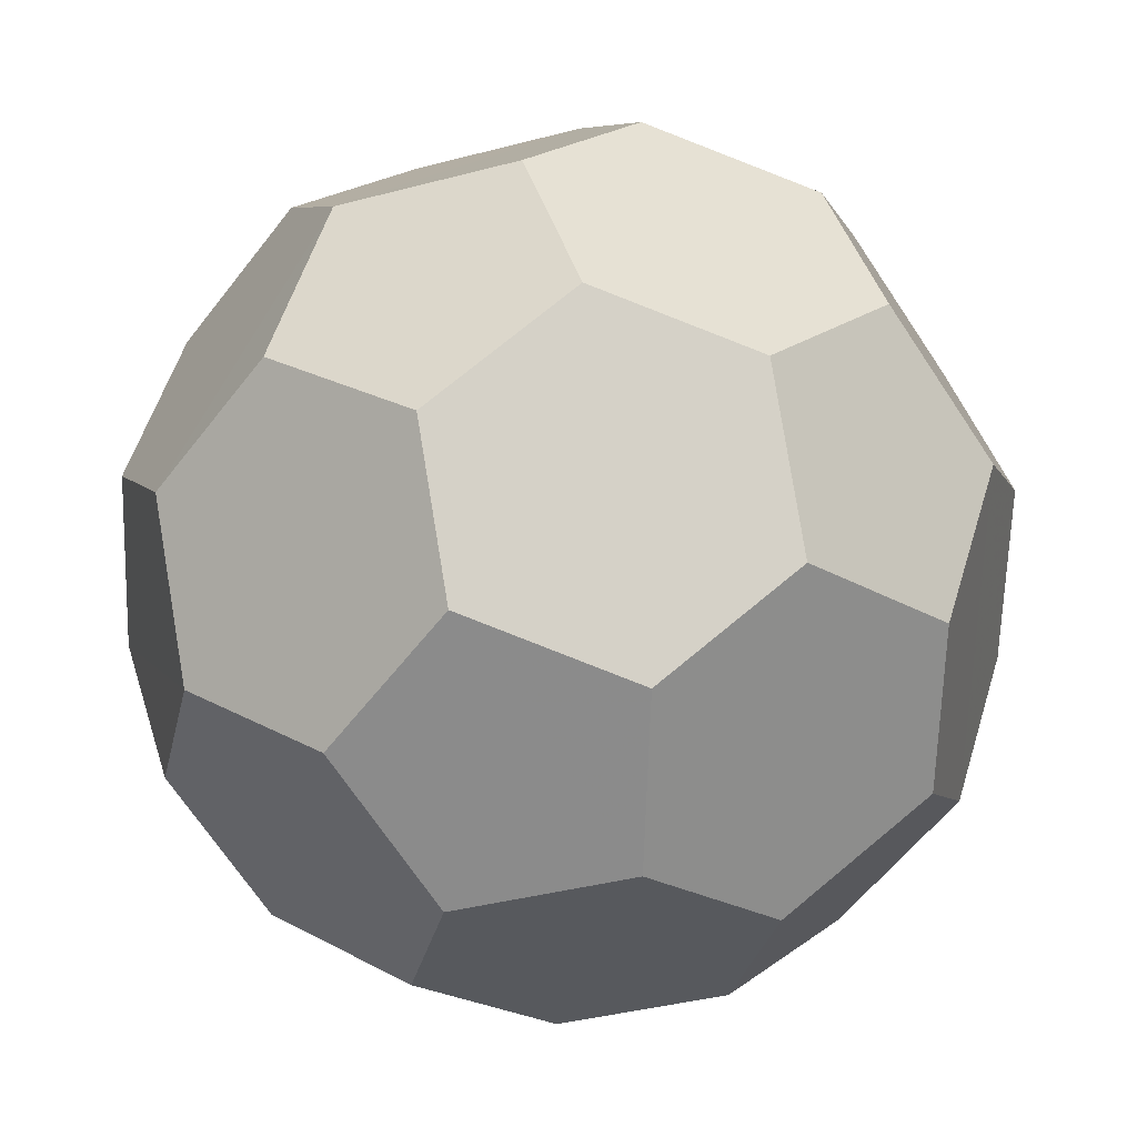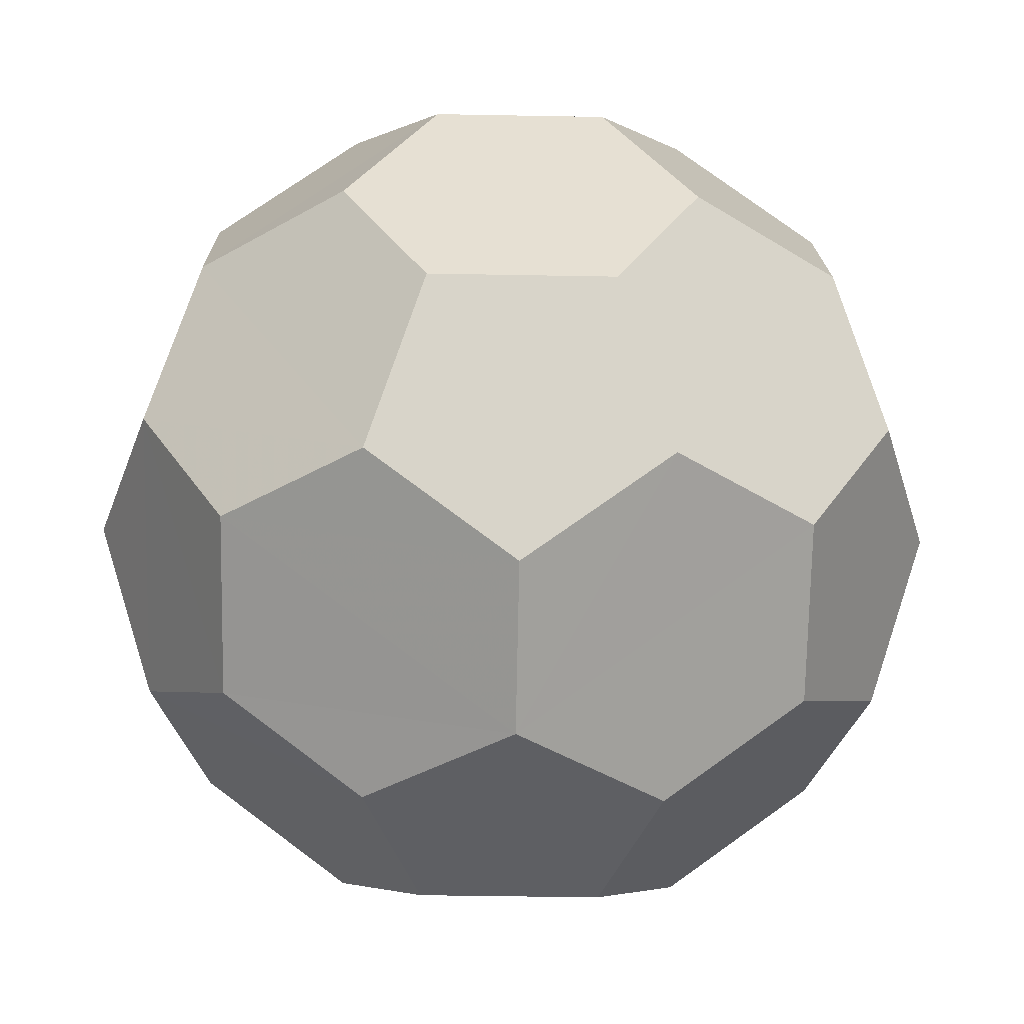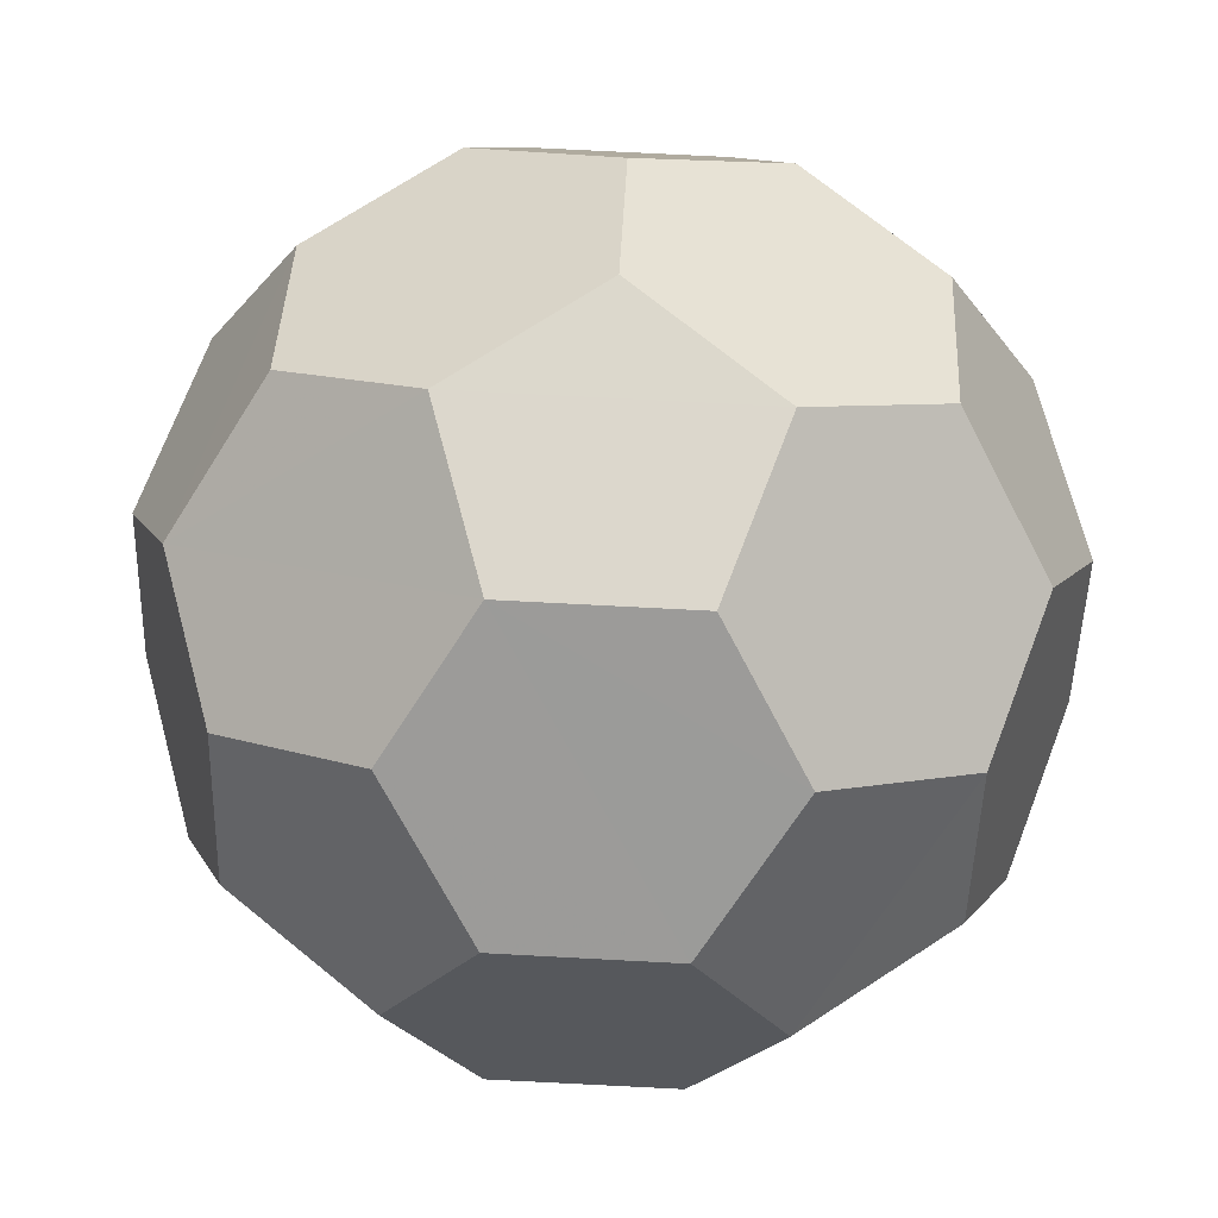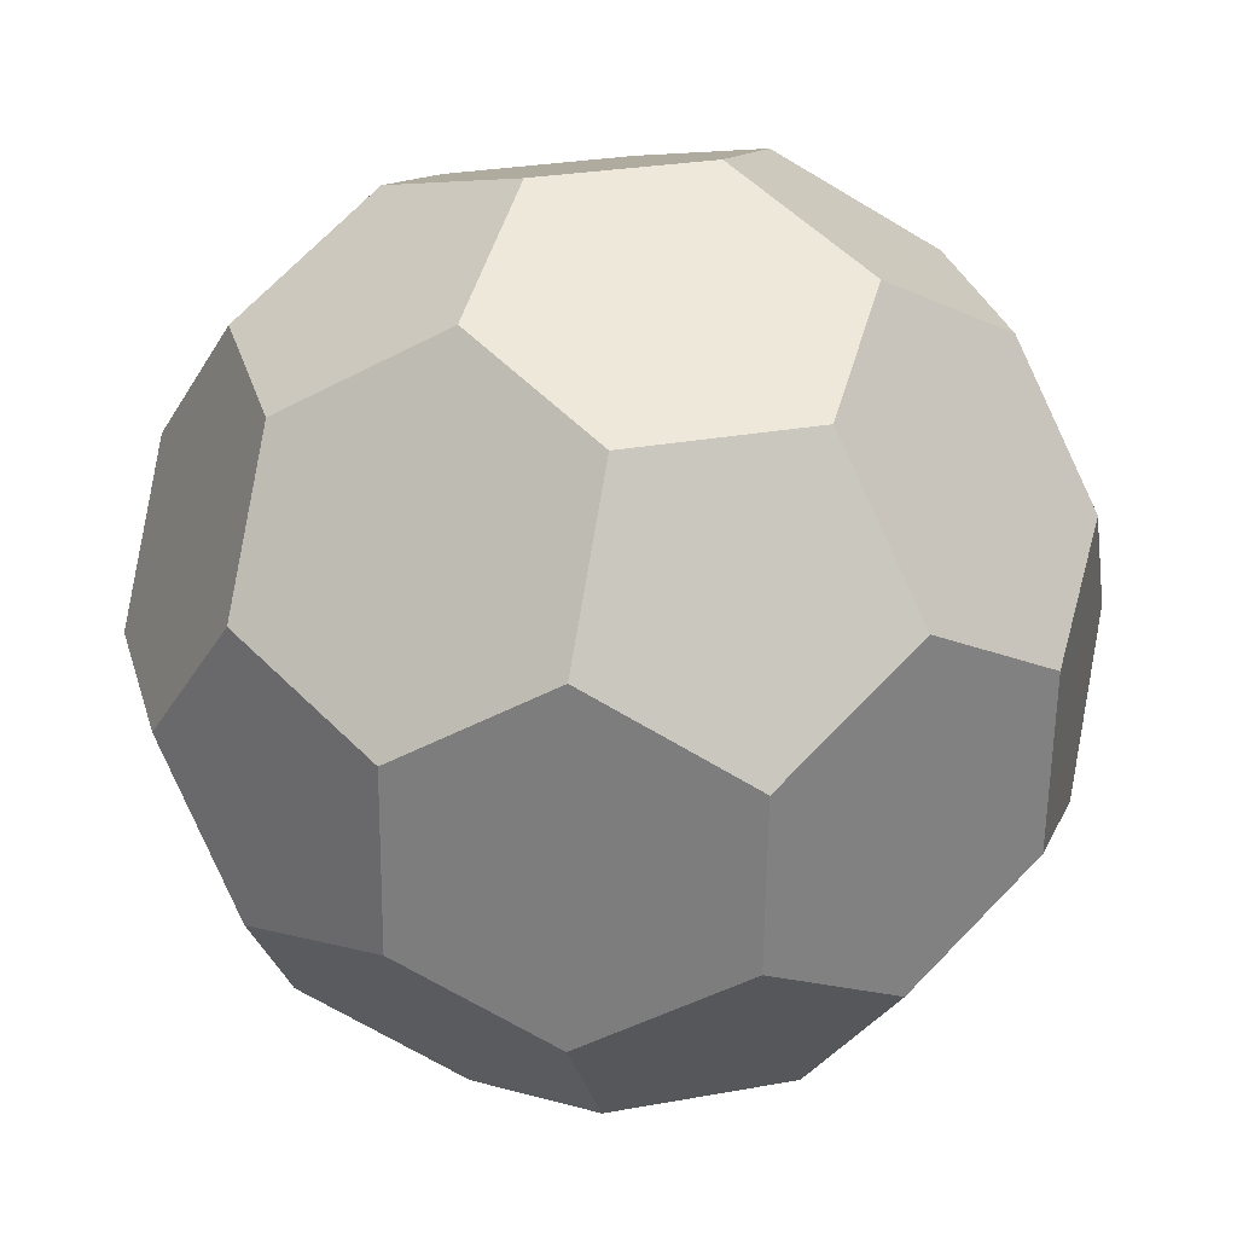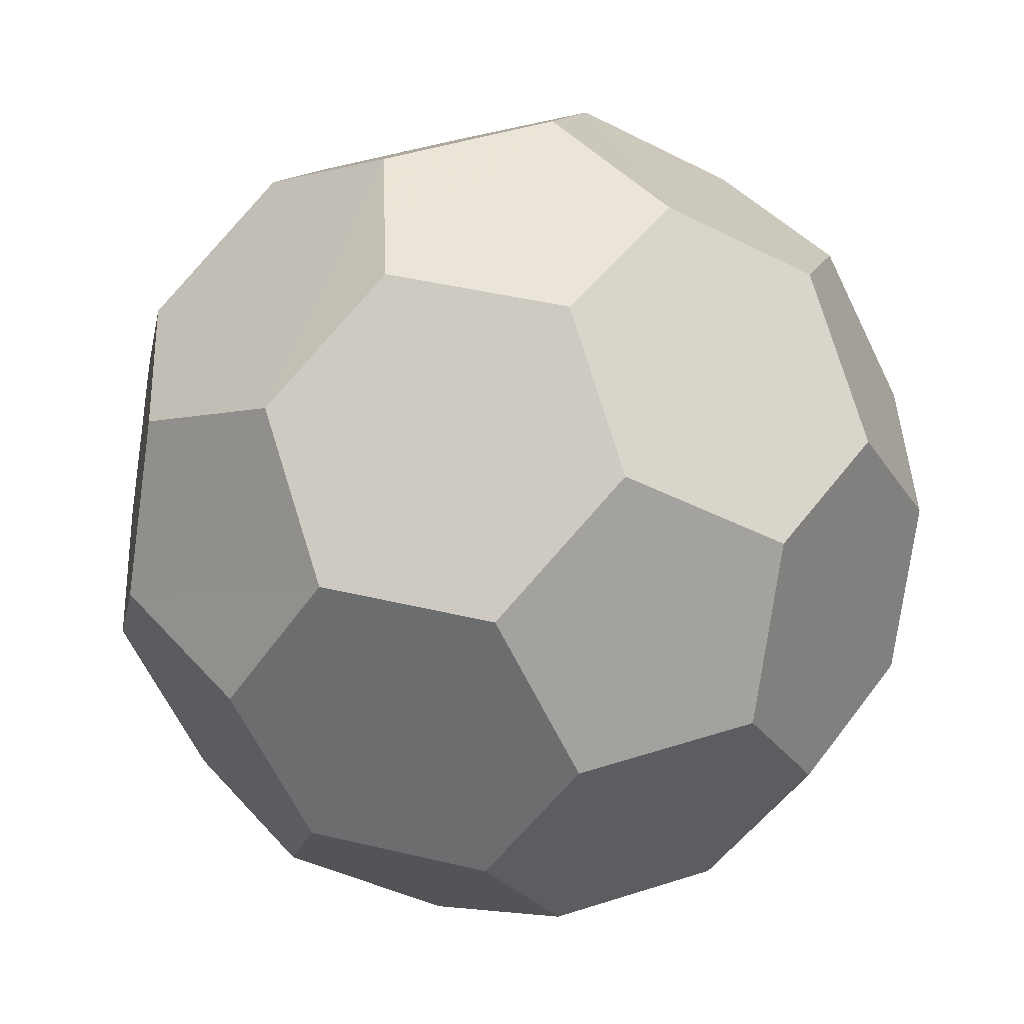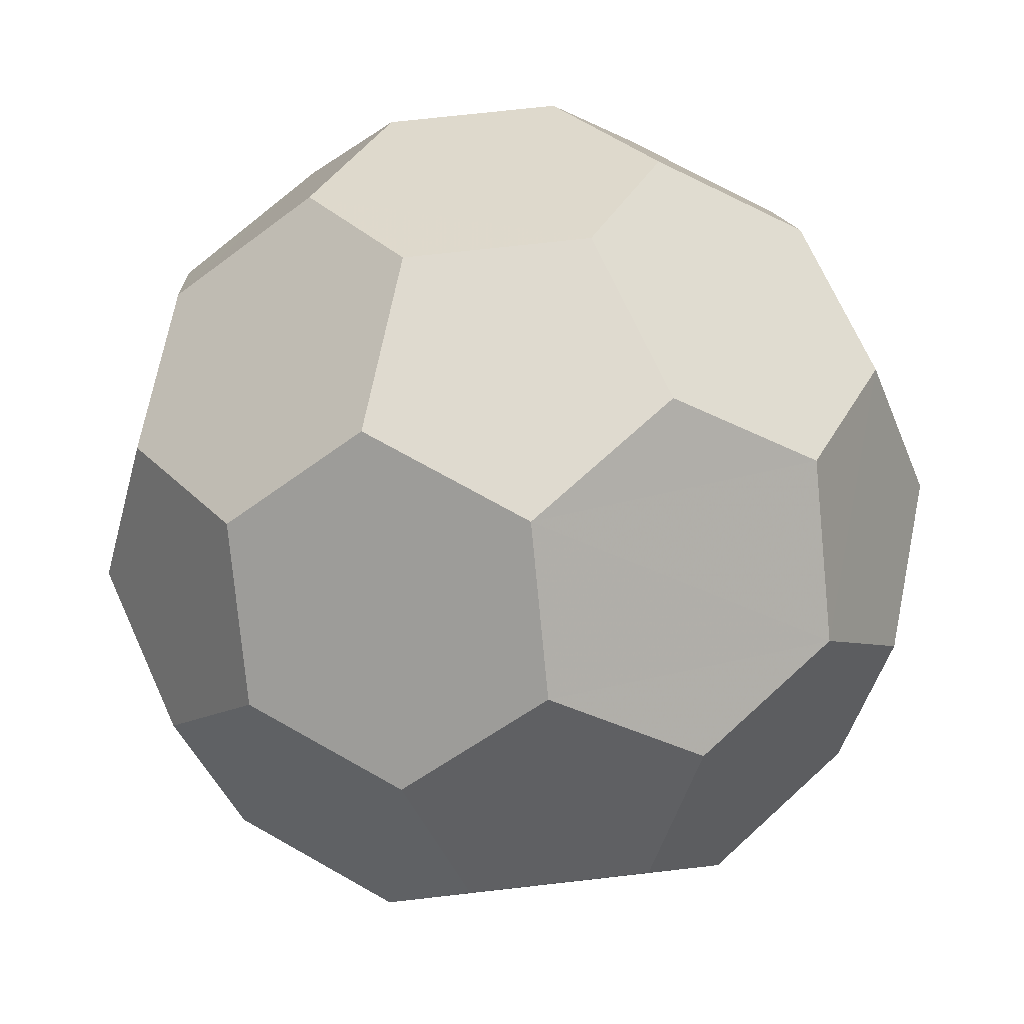
<metadata>
{"format":"obj","ext":"obj","renderer":"f3d","projection":"perspective","resolution":1024,"background":"white","views":[{"elev":-39.8,"azim":18.0,"up":"+Y"},{"elev":-41.2,"azim":-37.3,"up":"+Z"},{"elev":72.8,"azim":-105.0,"up":"+Z"},{"elev":-50.4,"azim":-150.2,"up":"+Y"},{"elev":44.5,"azim":-20.5,"up":"+Z"},{"elev":70.8,"azim":65.5,"up":"+Z"}]}
</metadata>
<code>
g Platonic
v -20.15 -29.44 -92.2
v 20.28 -29.44 -92.2
v 32.77 9.008 -92.2
v 0.06252 32.77 -92.2
v -32.63 9.008 -92.2
v -63.47 19.06 -72.06
v -39.26 -55.76 -72.09
v 39.4 -55.76 -72.09
v 63.71 19.04 -72.12
v 0.06252 65.3 -72.09
v 72.07 -45.13 -50.9
v 83.92 -8.744 -50.83
v 63.71 53.45 -50.86
v 32.77 75.93 -50.86
v -32.63 75.93 -50.86
v -63.54 53.45 -50.82
v -83.78 -8.763 -50.86
v -71.96 -45.13 -50.86
v -19.06 -83.58 -50.86
v 19.15 -83.58 -50.81
v -39.26 -90.15 -16.47
v -71.96 -66.38 -16.47
v 39.43 -90.15 -16.46
v 72.14 -66.38 -16.52
v 96.41 8.431 -16.46
v 83.92 46.88 -16.48
v 20.28 93.12 -16.47
v -20.15 93.12 -16.47
v -83.88 46.88 -16.51
v -96.26 8.431 -16.47
v -20.15 -96.36 16.06
v 20.28 -96.36 16.06
v 83.92 -50.12 16.06
v 96.41 -11.67 16.06
v 72.1 63.15 16.06
v 39.4 86.91 16.06
v -71.96 63.15 16.06
v -39.26 86.91 16.06
v -83.78 -50.12 16.06
v -96.21 -11.67 16.03
v 32.77 -79.17 50.49
v 63.71 -56.69 50.45
v -63.56 -56.69 50.47
v -32.63 -79.17 50.47
v -83.79 5.523 50.46
v -71.96 41.89 50.47
v -19.06 80.34 50.47
v 19.18 80.34 50.47
v 83.92 5.523 50.47
v 72.1 41.89 50.47
v 0.06528 -68.54 71.71
v -63.61 -22.3 71.74
v -39.26 52.52 71.71
v 39.4 52.52 71.71
v 63.71 -22.3 71.71
v -20.15 26.2 91.79
v 20.28 26.2 91.86
v 32.77 -12.25 91.81
v 0.06528 -36.01 91.81
v -32.63 -12.25 91.77
f 58 57 59
f 54 50 48
f 42 33 55
f 9 13 12
f 8 11 20
f 2 1 3
f 17 30 6
f 19 21 7
f 39 43 40
f 31 32 44
f 38 37 47
f 27 14 28
f 20 23 32
f 31 21 19
f 2 8 20
f 19 7 1
f 12 25 34
f 33 24 11
f 3 9 12
f 11 8 2
f 6 5 1
f 7 18 17
f 15 10 4
f 5 6 16
f 38 28 15
f 16 29 37
f 36 35 26
f 13 14 27
f 10 14 13
f 9 3 4
f 48 36 27
f 28 38 47
f 57 54 48
f 47 53 56
f 34 25 26
f 35 50 49
f 55 49 50
f 54 57 58
f 40 45 46
f 37 29 30
f 30 17 18
f 22 39 40
f 22 21 31
f 44 43 39
f 53 46 45
f 52 60 56
f 52 43 44
f 51 59 60
f 58 59 51
f 41 42 55
f 41 32 23
f 24 33 42
f 60 59 57
f 36 48 50
f 49 55 33
f 25 12 13
f 23 20 11
f 4 3 1
f 16 6 30
f 18 7 21
f 45 40 43
f 51 44 32
f 53 47 37
f 15 28 14
f 19 20 32
f 32 31 19
f 1 2 20
f 20 19 1
f 11 12 34
f 34 33 11
f 2 3 12
f 12 11 2
f 17 6 1
f 1 7 17
f 16 15 4
f 4 5 16
f 37 38 15
f 15 16 37
f 27 36 26
f 26 13 27
f 4 10 13
f 13 9 4
f 47 48 27
f 27 28 47
f 56 57 48
f 48 47 56
f 49 34 26
f 26 35 49
f 58 55 50
f 50 54 58
f 30 40 46
f 46 37 30
f 40 30 18
f 18 22 40
f 39 22 31
f 31 44 39
f 56 53 45
f 45 52 56
f 60 52 44
f 44 51 60
f 55 58 51
f 51 41 55
f 42 41 23
f 23 24 42
f 56 60 57
f 35 36 50
f 34 49 33
f 26 25 13
f 24 23 11
f 5 4 1
f 29 16 30
f 22 18 21
f 52 45 43
f 41 51 32
f 46 53 37
f 10 15 14

</code>
